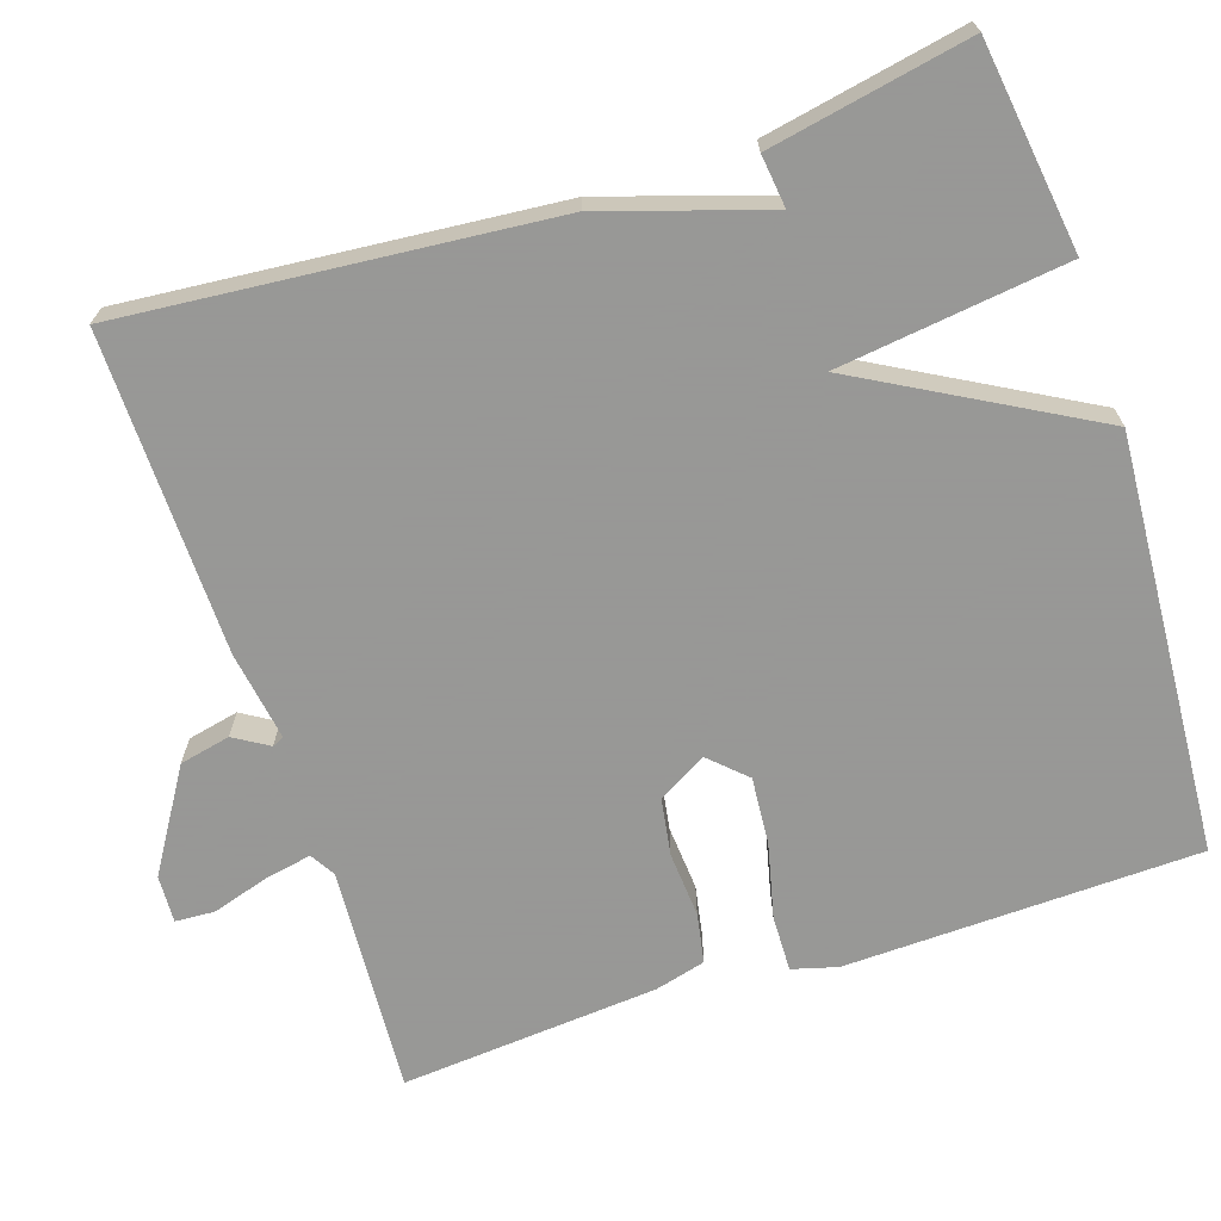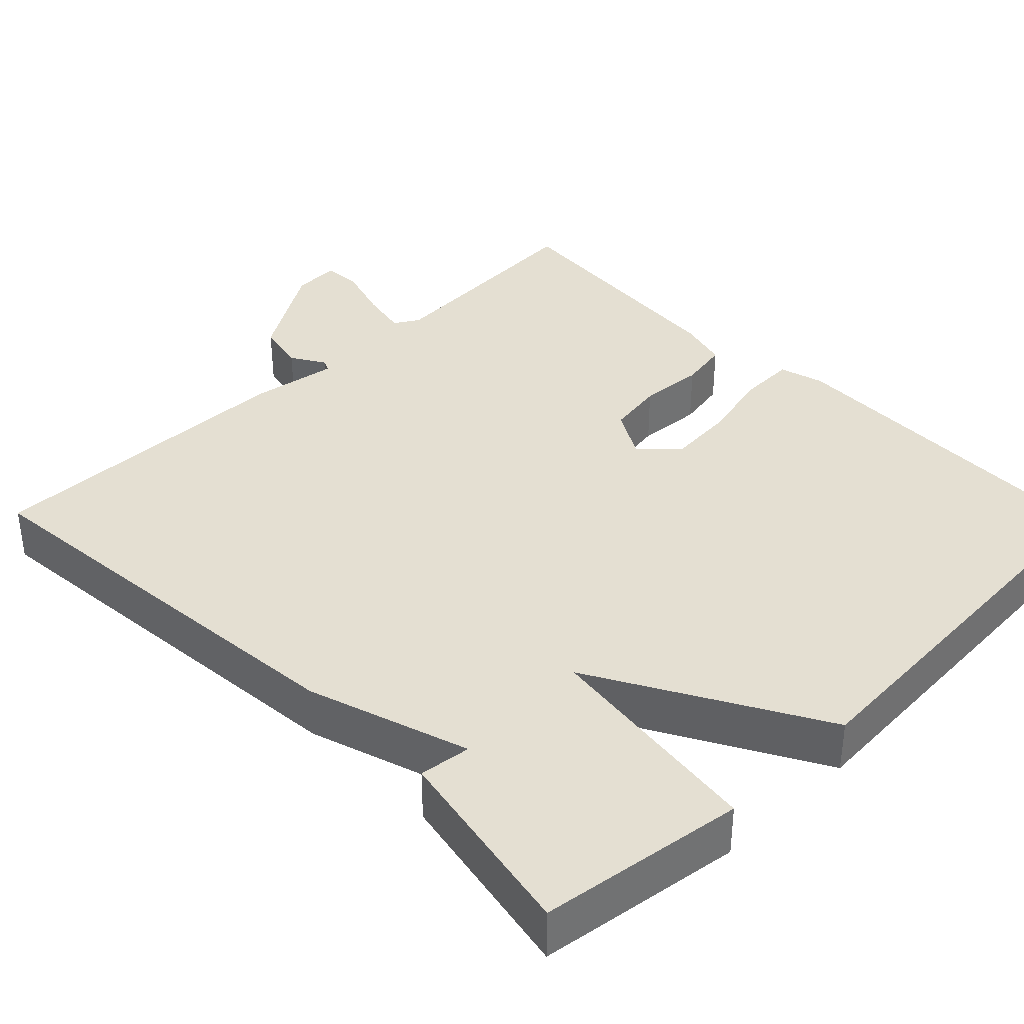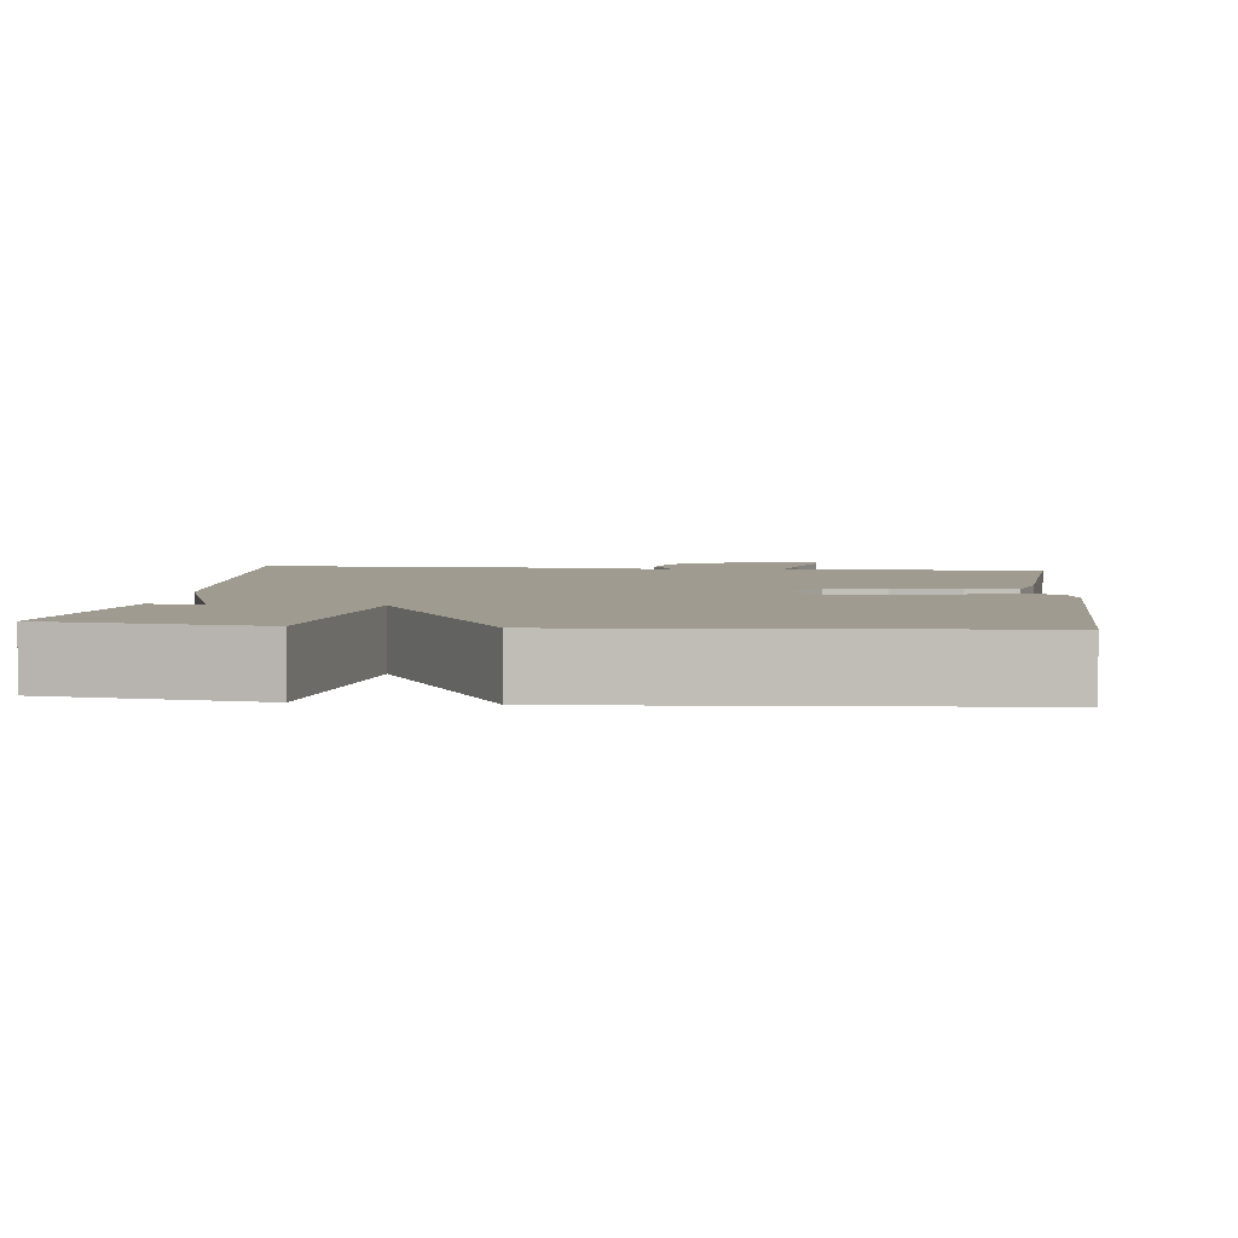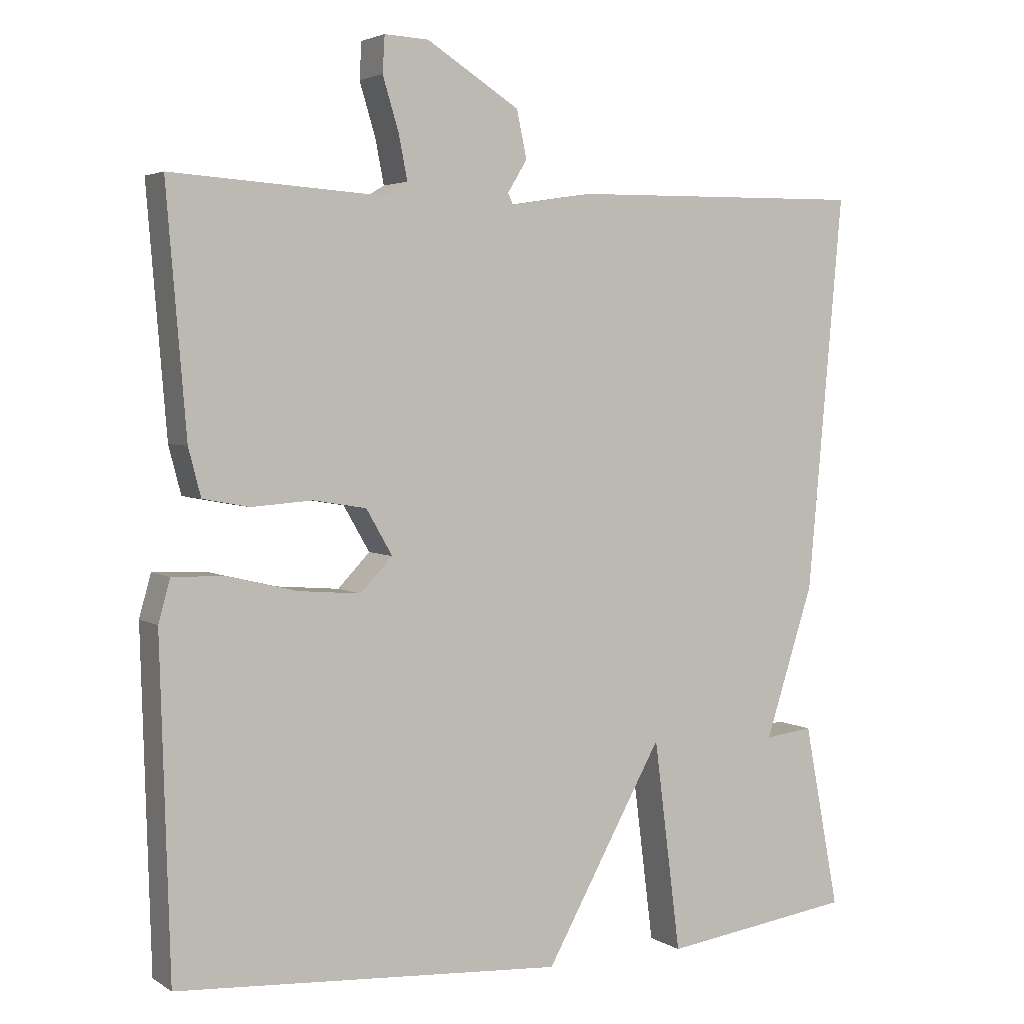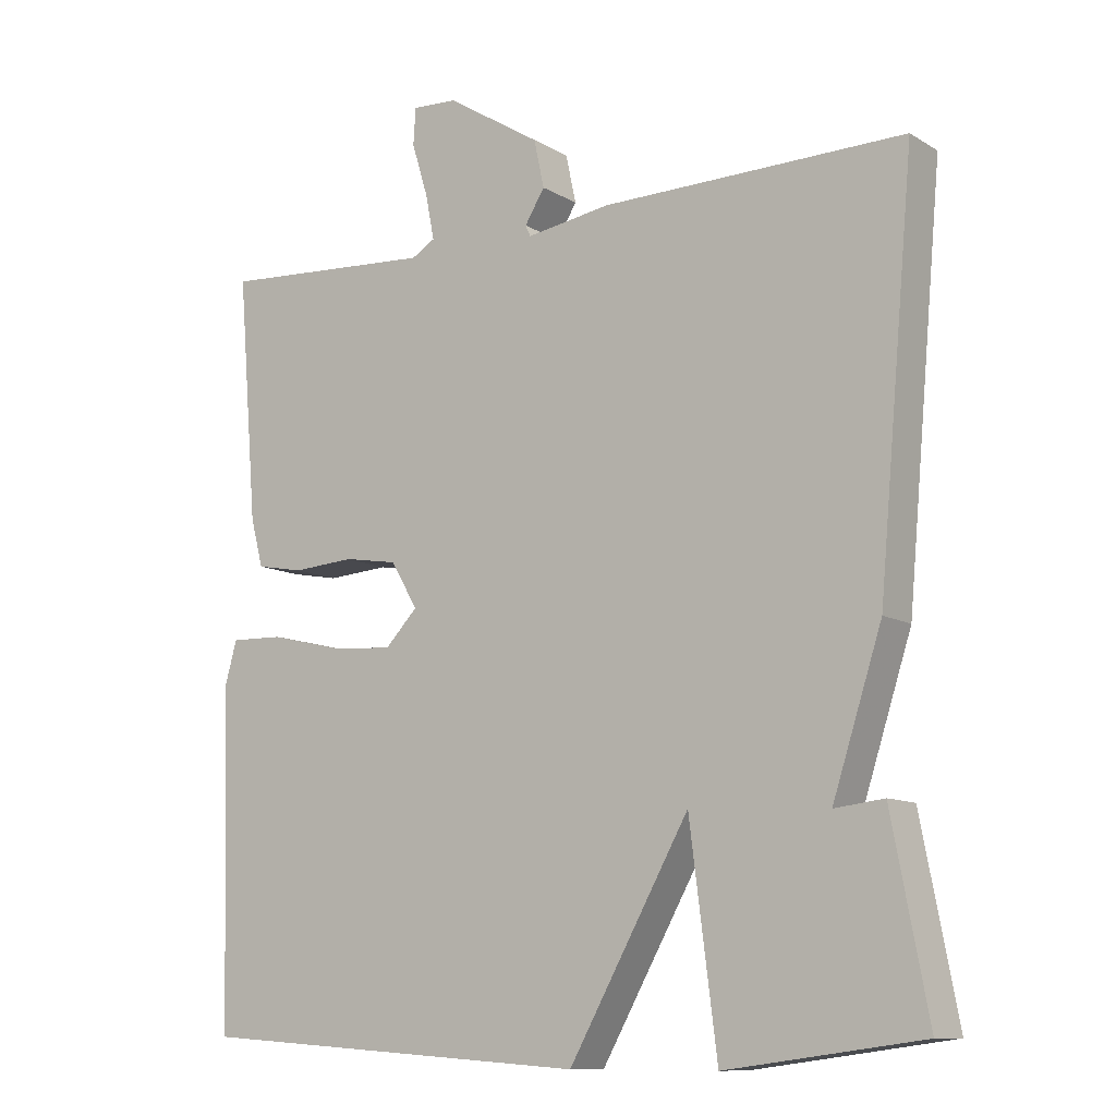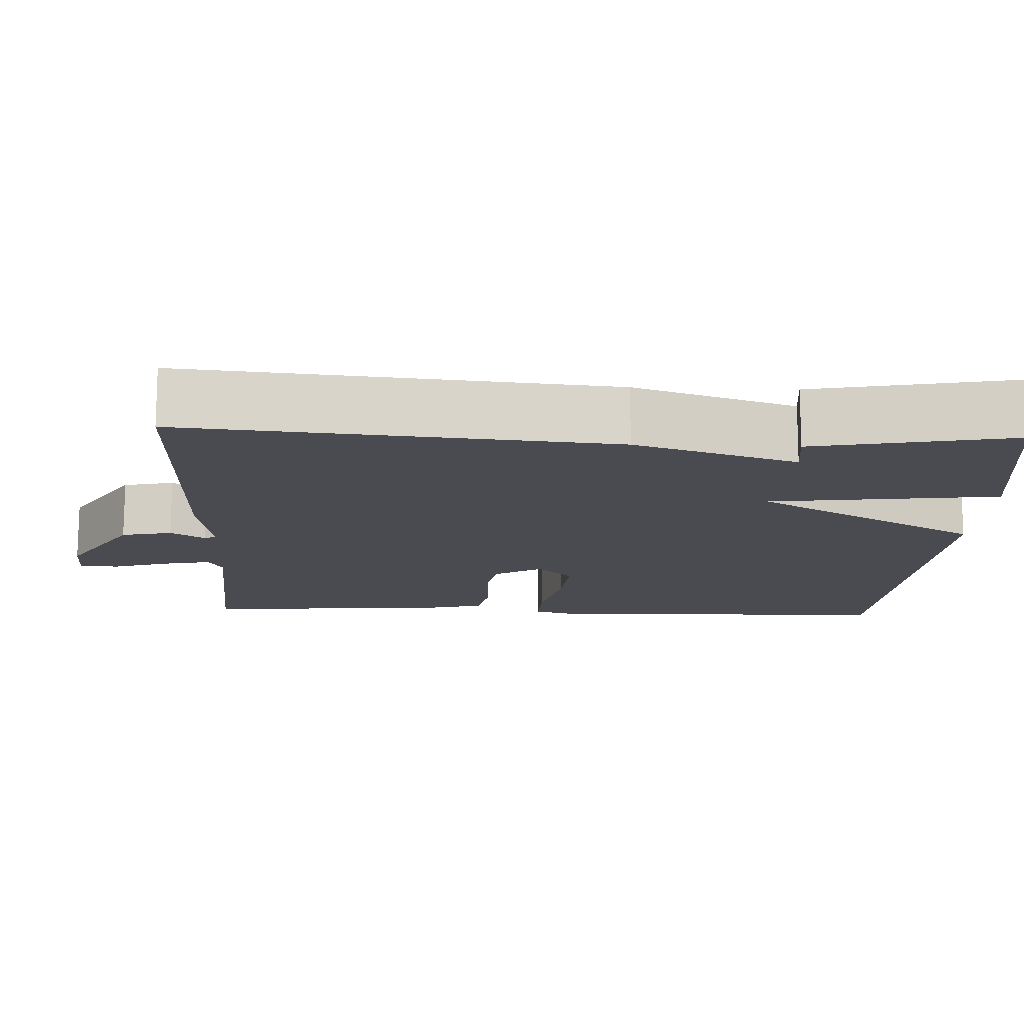
<metadata>
{"format":"obj","ext":"obj","renderer":"f3d","projection":"perspective","resolution":1024,"background":"white","views":[{"elev":-68.4,"azim":108.3,"up":"+Y"},{"elev":37.2,"azim":135.7,"up":"+Y"},{"elev":4.1,"azim":-174.0,"up":"+Y"},{"elev":3.6,"azim":-28.3,"up":"+Z"},{"elev":-10.6,"azim":34.9,"up":"+Z"},{"elev":-14.4,"azim":87.5,"up":"+Y"}]}
</metadata>
<code>
v 0.5 0.07 0.5
v 0.451 0.07 -0.045
v 0.384 0.07 -0.253
v 0.451 0.07 -0.245
v 0.5 0.07 -0.5
v 0.235 0.07 -0.536
v 0.198 0.07 -0.244
v 0.035 0.07 -0.536
v -0.5 0.07 -0.5
v -0.513 0.07 -0.047
v -0.497 0.07 0.011
v -0.425 0.07 0.009
v -0.329 0.07 -0.014
v -0.243 0.07 -0.021
v -0.199 0.07 0.025
v -0.235 0.07 0.087
v -0.308 0.07 0.099
v -0.392 0.07 0.093
v -0.456 0.07 0.105
v -0.473 0.07 0.17
v -0.5 0.07 0.5
v -0.208 0.07 0.481
v -0.176 0.07 0.5
v -0.188 0.07 0.561
v -0.21 0.07 0.633
v -0.207 0.07 0.683
v -0.146 0.07 0.68
v -0.018 0.07 0.6
v -0.004 0.07 0.535
v -0.031 0.07 0.491
v -0.024 0.07 0.476
v 0.09 0.07 0.494
v 0.5 0 0.5
v 0.451 0 -0.045
v 0.384 0 -0.253
v 0.451 0 -0.245
v 0.5 0 -0.5
v 0.235 0 -0.536
v 0.198 0 -0.244
v 0.035 0 -0.536
v -0.5 0 -0.5
v -0.513 0 -0.047
v -0.497 0 0.011
v -0.425 0 0.009
v -0.329 0 -0.014
v -0.243 0 -0.021
v -0.199 0 0.025
v -0.235 0 0.087
v -0.308 0 0.099
v -0.392 0 0.093
v -0.456 0 0.105
v -0.473 0 0.17
v -0.5 0 0.5
v -0.208 0 0.481
v -0.176 0 0.5
v -0.188 0 0.561
v -0.21 0 0.633
v -0.207 0 0.683
v -0.146 0 0.68
v -0.018 0 0.6
v -0.004 0 0.535
v -0.031 0 0.491
v -0.024 0 0.476
v 0.09 0 0.494
f 1 2 3
f 32 1 3
f 31 32 3
f 28 29 30
f 27 28 30
f 26 27 30
f 25 26 30
f 24 25 30
f 23 24 30 31
f 22 23 31 3
f 20 21 22
f 19 20 22
f 18 19 22
f 17 18 22
f 16 17 22
f 15 16 22 3
f 11 12 13
f 10 11 13
f 9 10 13
f 8 9 13
f 7 8 13
f 7 13 14
f 5 6 7
f 3 4 5
f 3 5 7
f 3 7 14 15
f 35 34 33
f 35 33 64
f 35 64 63
f 62 61 60
f 62 60 59
f 62 59 58
f 62 58 57
f 62 57 56
f 63 62 56 55
f 35 63 55 54
f 54 53 52
f 54 52 51
f 54 51 50
f 54 50 49
f 54 49 48
f 35 54 48 47
f 45 44 43
f 45 43 42
f 45 42 41
f 45 41 40
f 45 40 39
f 46 45 39
f 39 38 37
f 37 36 35
f 39 37 35
f 47 46 39 35
f 1 33 34 2
f 2 34 35 3
f 3 35 36 4
f 4 36 37 5
f 5 37 38 6
f 6 38 39 7
f 7 39 40 8
f 8 40 41 9
f 9 41 42 10
f 10 42 43 11
f 11 43 44 12
f 12 44 45 13
f 13 45 46 14
f 14 46 47 15
f 15 47 48 16
f 16 48 49 17
f 17 49 50 18
f 18 50 51 19
f 19 51 52 20
f 20 52 53 21
f 21 53 54 22
f 22 54 55 23
f 23 55 56 24
f 24 56 57 25
f 25 57 58 26
f 26 58 59 27
f 27 59 60 28
f 28 60 61 29
f 29 61 62 30
f 30 62 63 31
f 31 63 64 32
f 32 64 33 1

</code>
